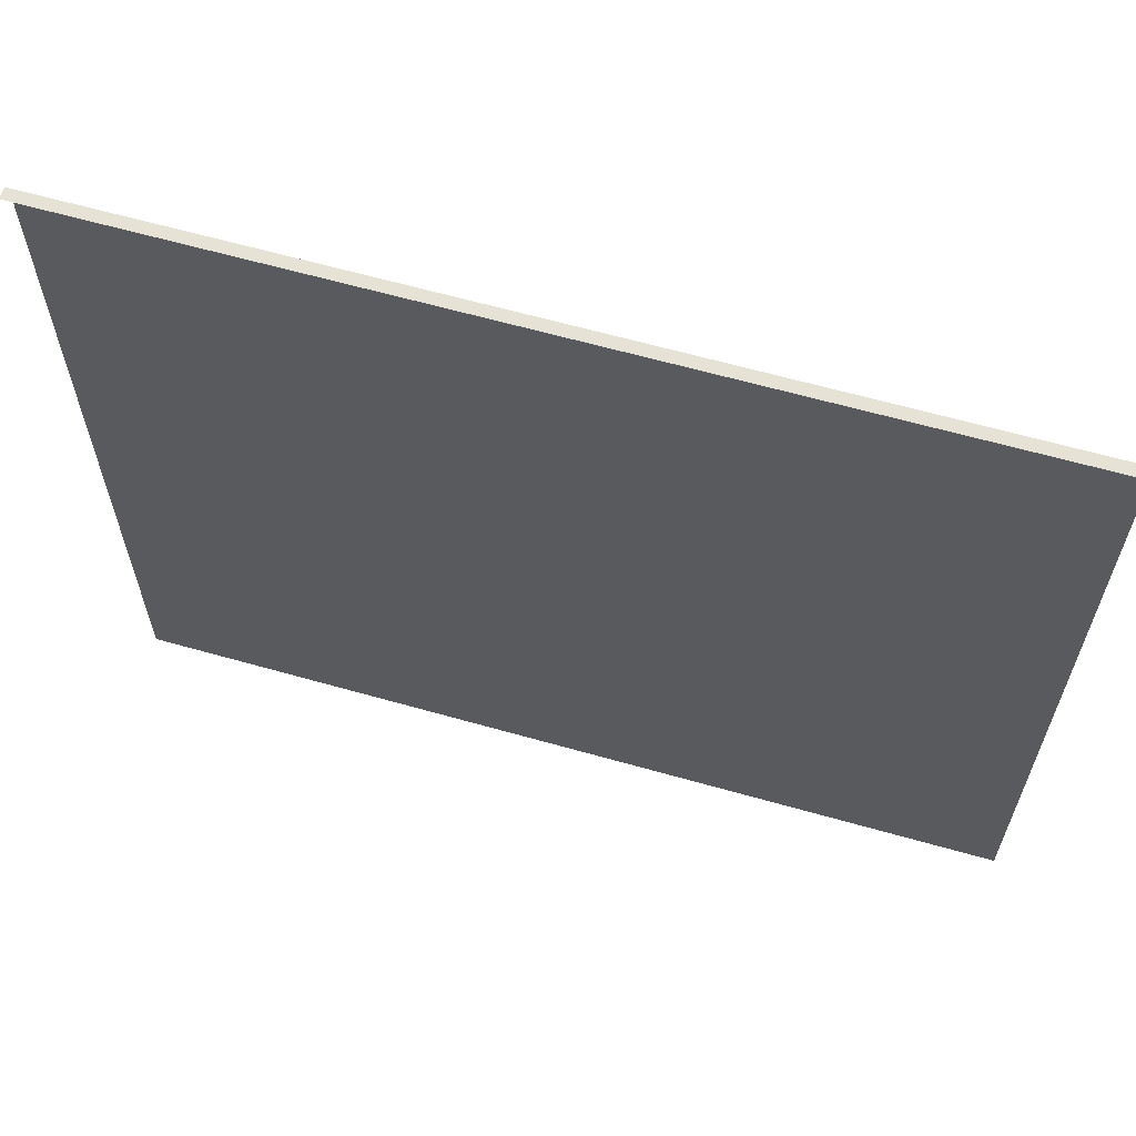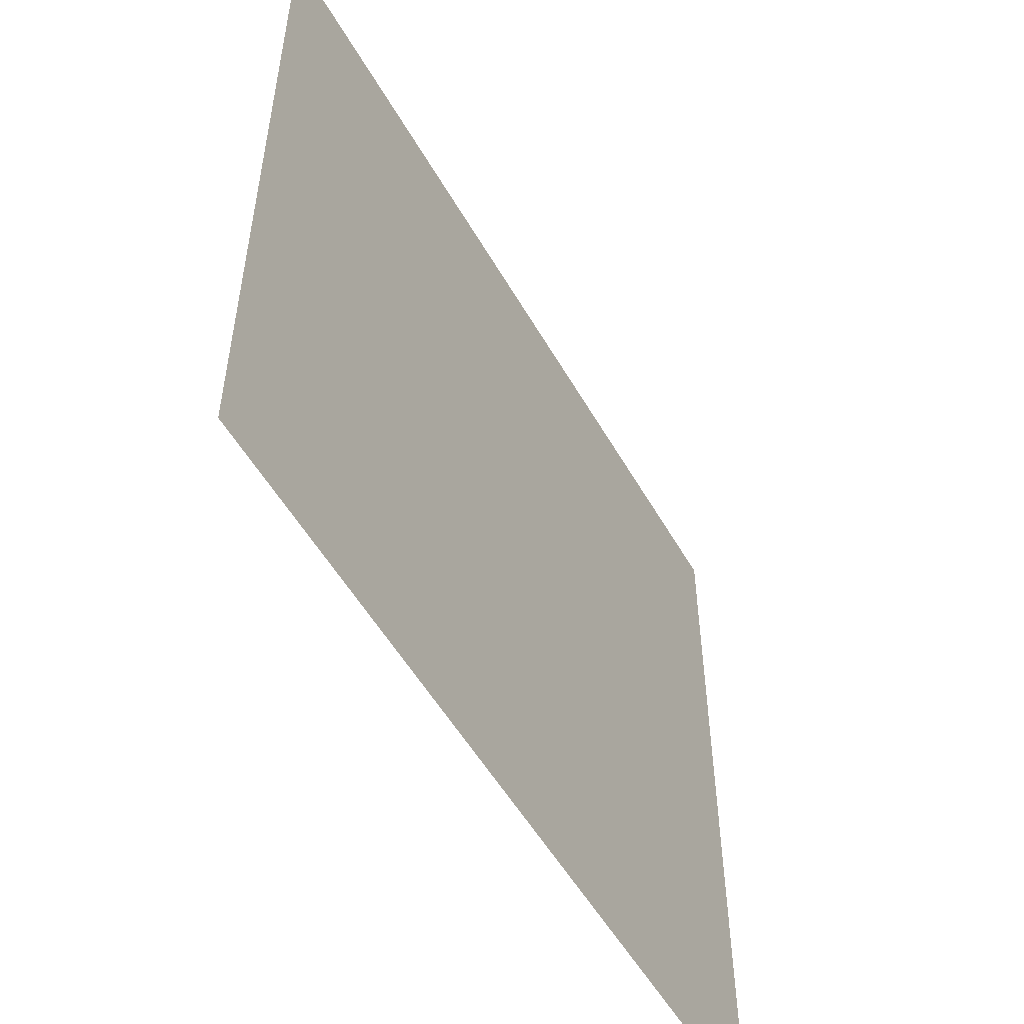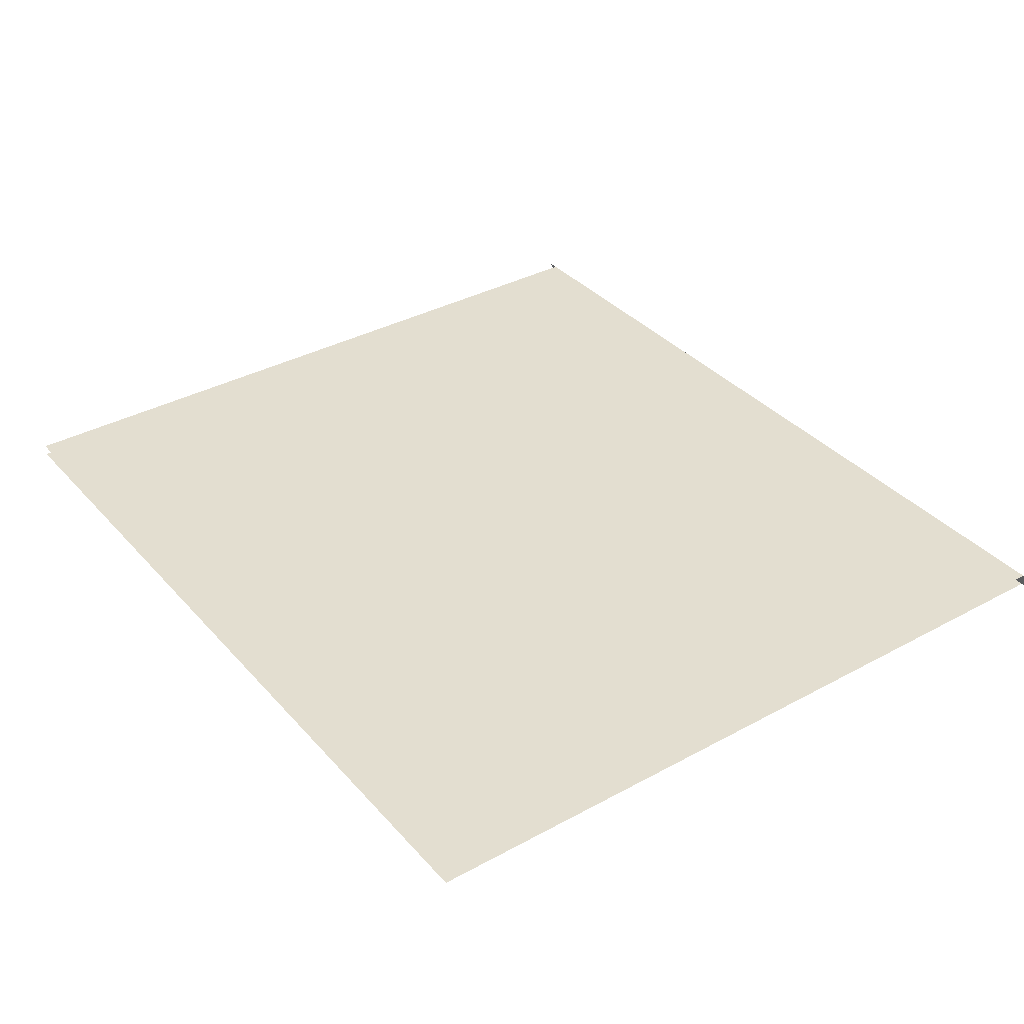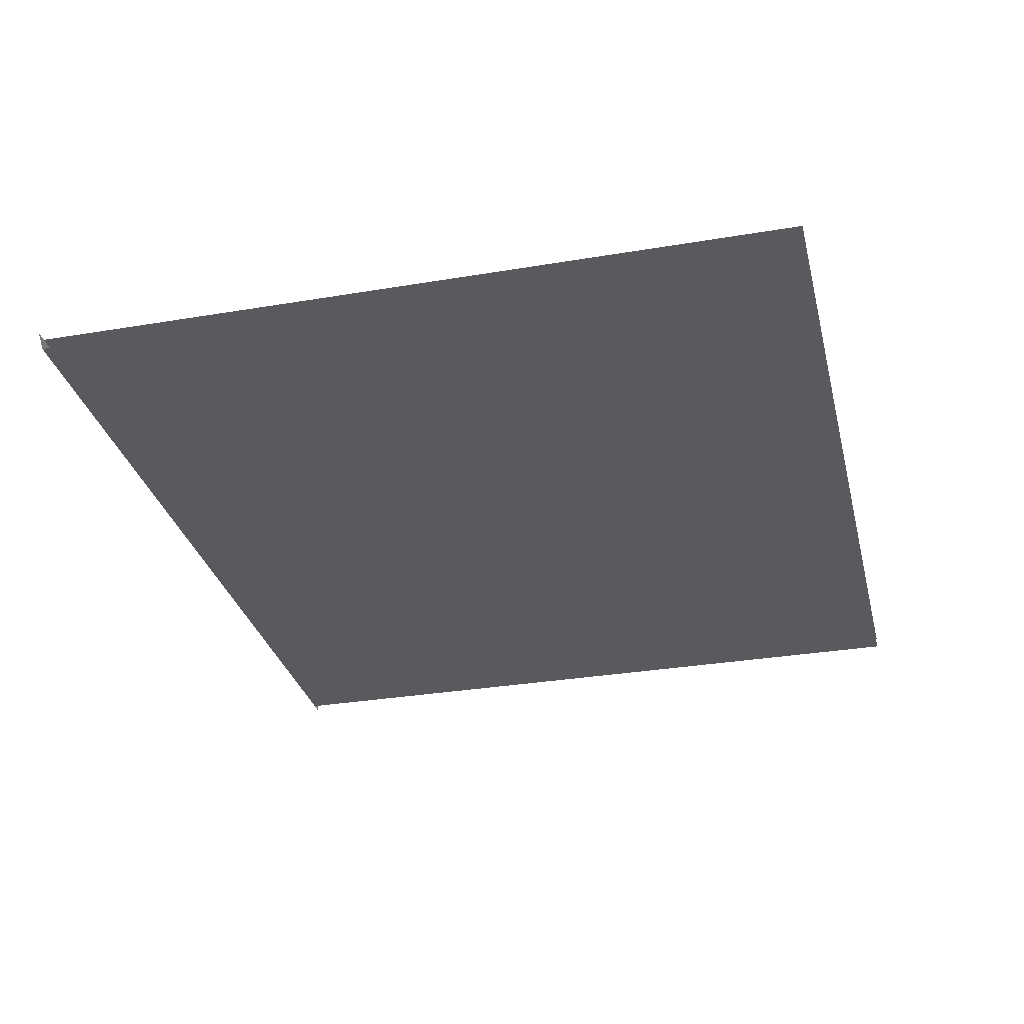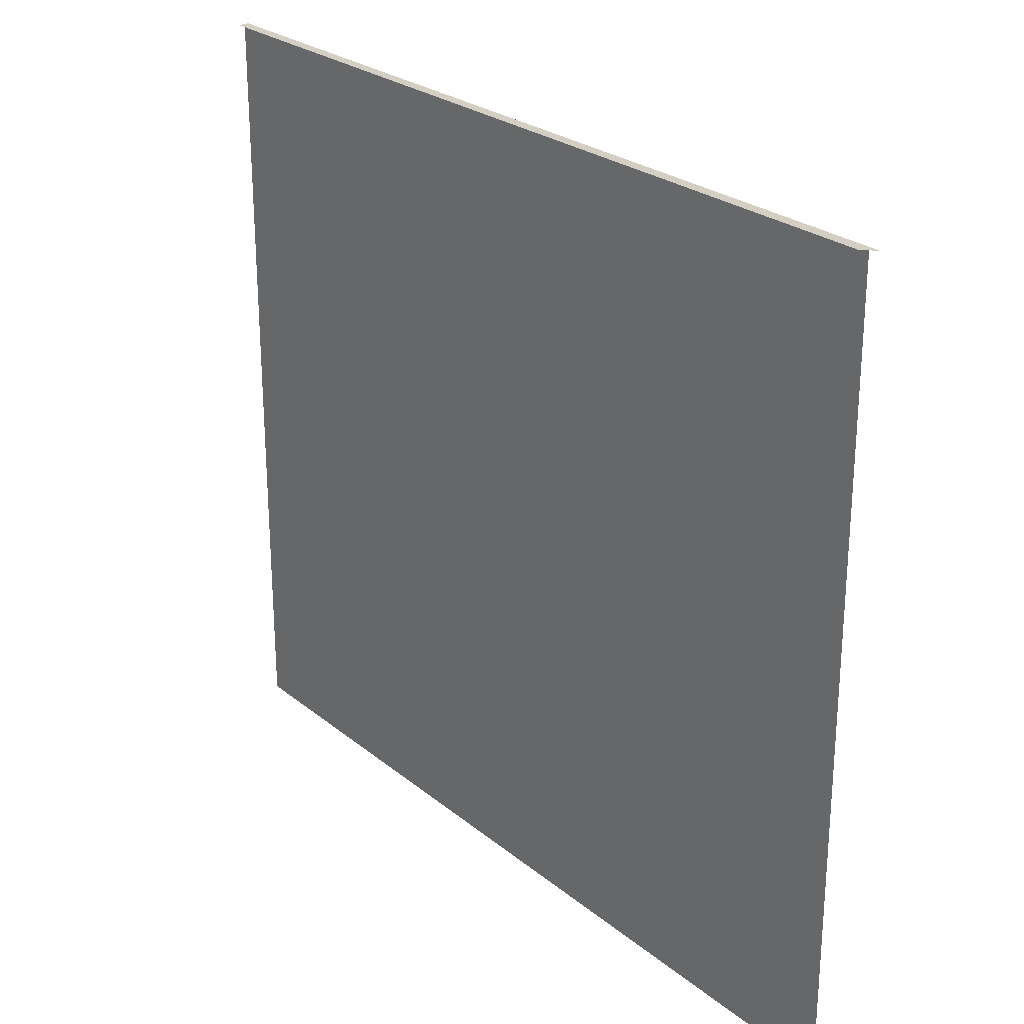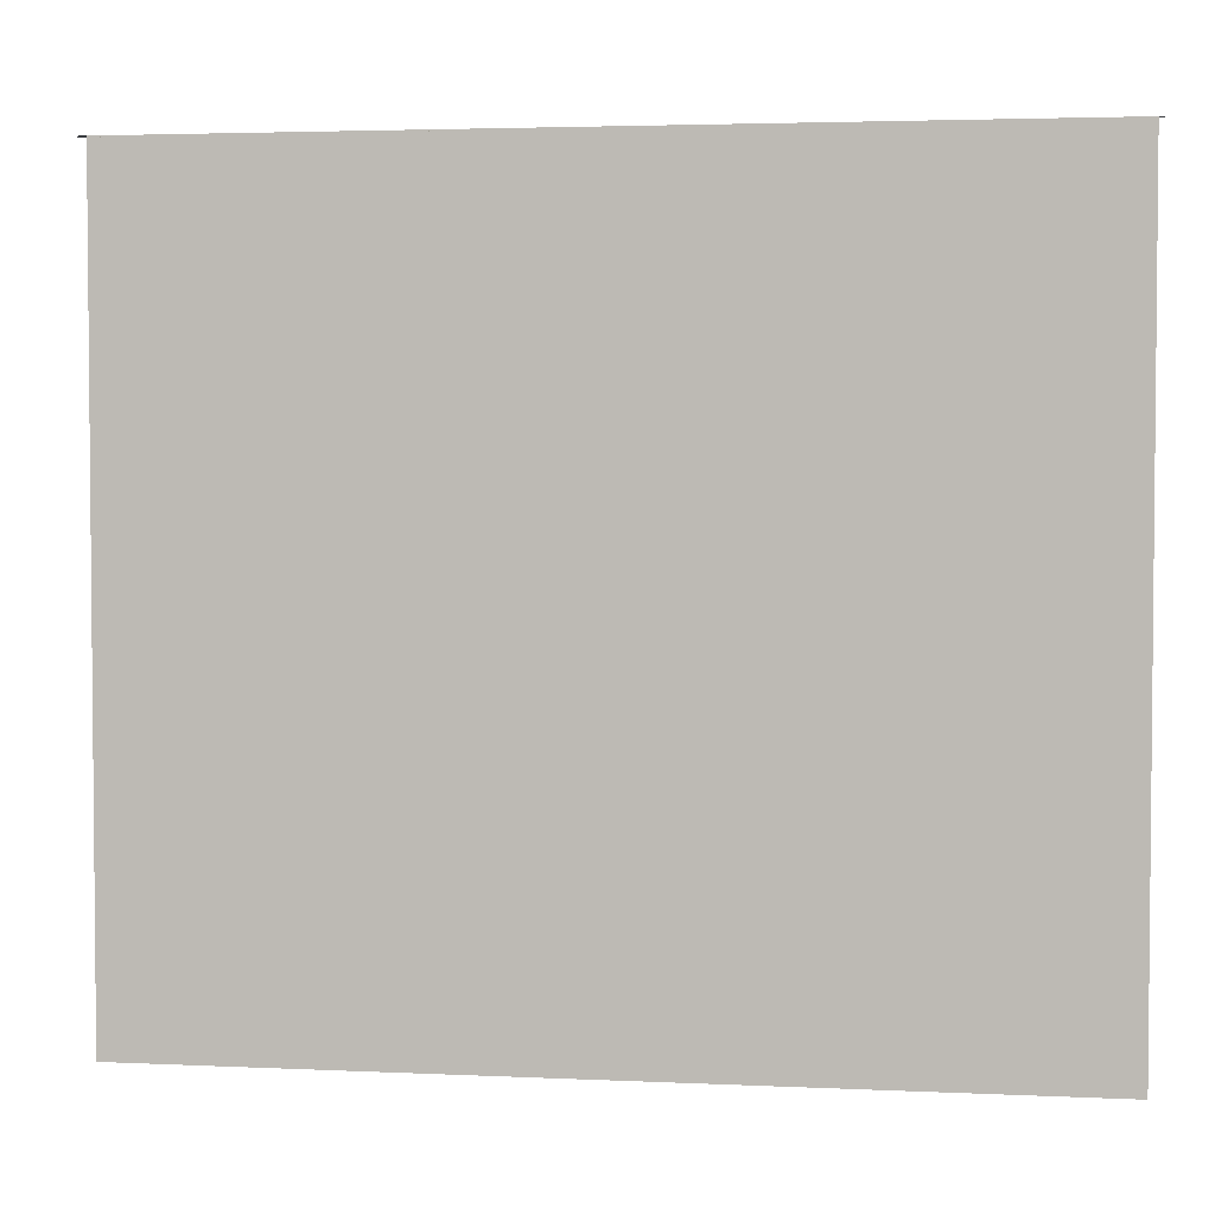
<metadata>
{"format":"obj","ext":"obj","renderer":"f3d","projection":"perspective","resolution":1024,"background":"white","views":[{"elev":63.2,"azim":16.0,"up":"+Z"},{"elev":-53.1,"azim":-60.9,"up":"+Z"},{"elev":35.9,"azim":-125.6,"up":"+Y"},{"elev":-31.0,"azim":103.6,"up":"+Y"},{"elev":25.6,"azim":51.9,"up":"+Z"},{"elev":3.3,"azim":9.1,"up":"+Z"}]}
</metadata>
<code>
v 0.5322 0.02894 -0.1913
v 0.5322 0.03549 0.2491
v 0.5387 0.03549 0.2491
v 0.5322 0.02894 0.2491
v 0.03695 0.02894 -0.1913
v 0.5322 0.03549 -0.1913
v 0.03695 0.02894 0.2491
v 0.0304 0.03549 0.2491
v 0.03695 0.03549 -0.1913
v 0.0304 0.02894 0.2491
v 0.03695 0.03549 0.2491
f 5 4 1
f 1 4 5
f 8 3 2
f 2 3 8
f 4 3 7
f 7 3 4
f 4 5 7
f 7 5 4
f 10 3 8
f 8 3 10
f 8 2 11
f 11 2 8
f 7 3 10
f 10 3 7
f 11 6 2
f 2 6 11
f 6 11 9
f 9 11 6

</code>
